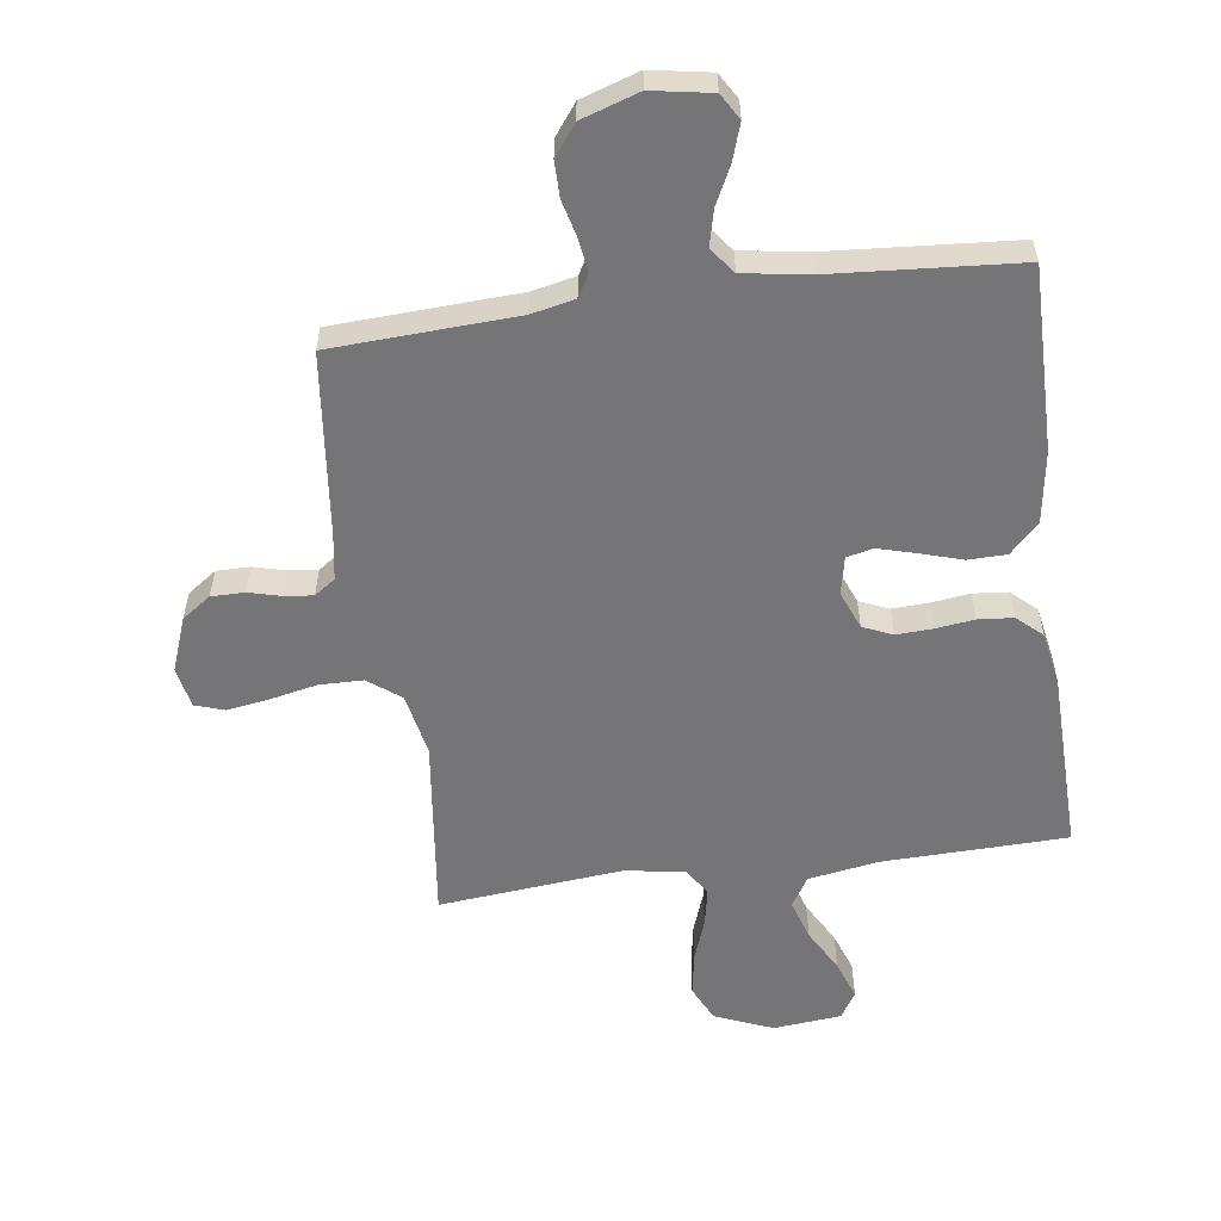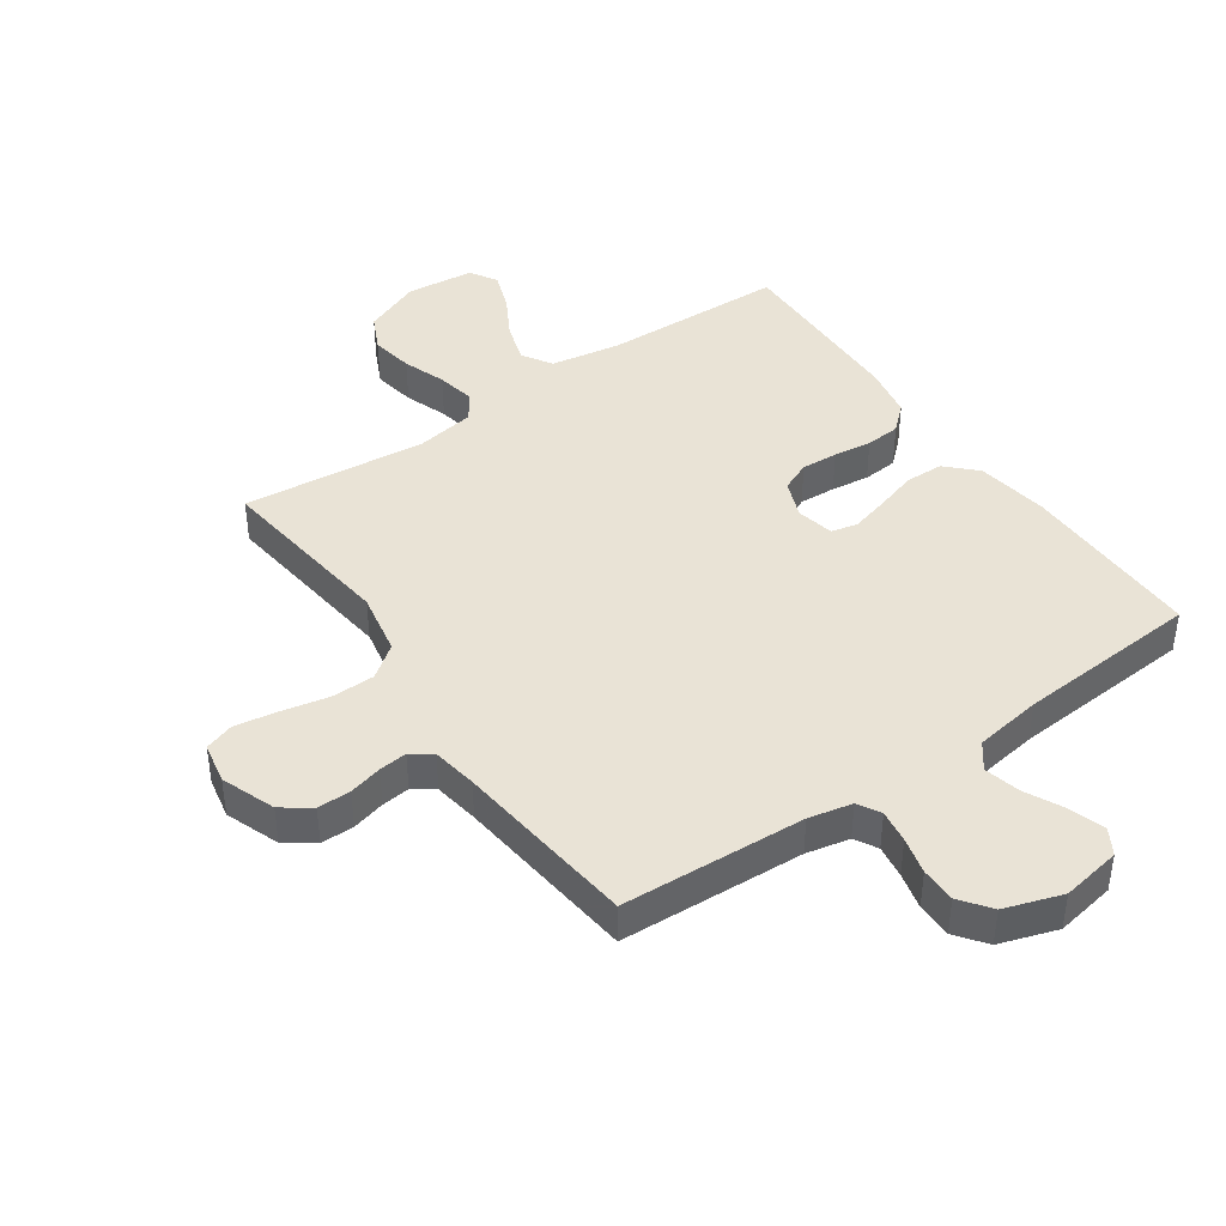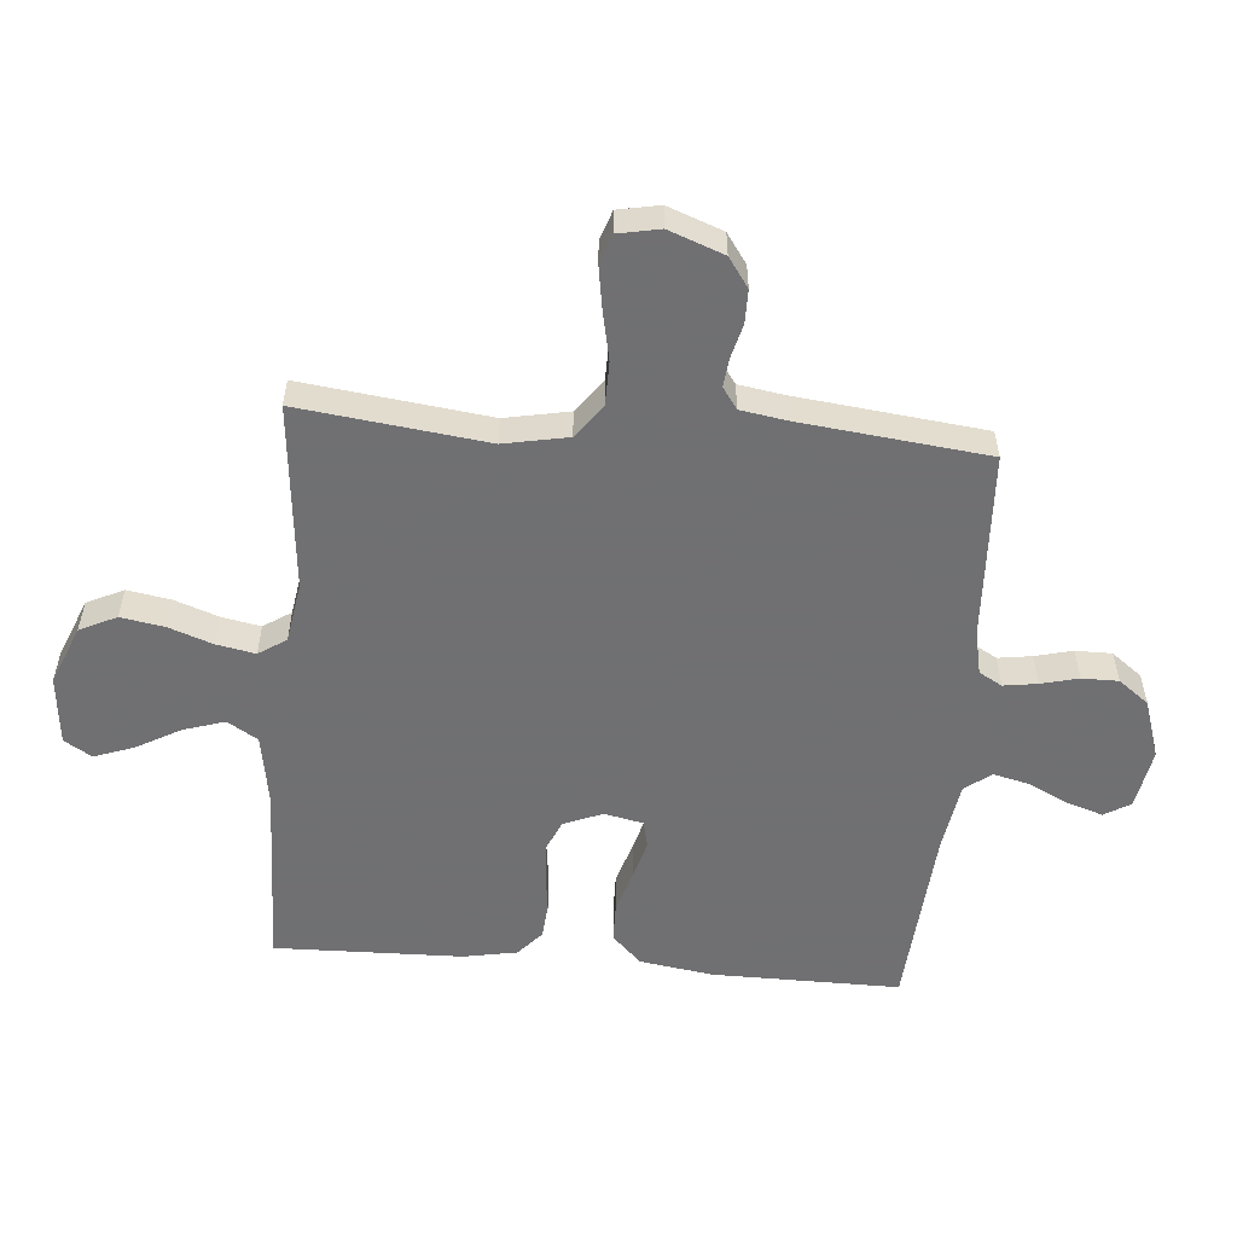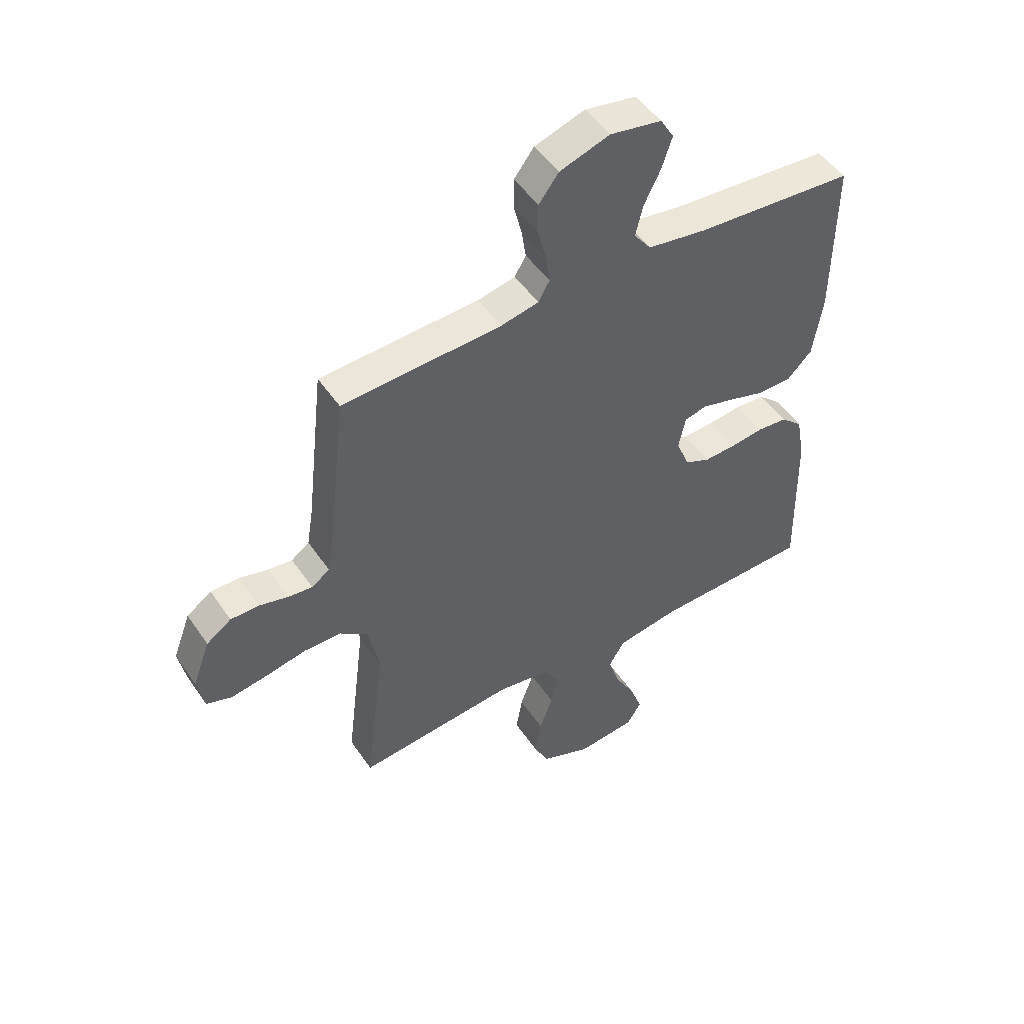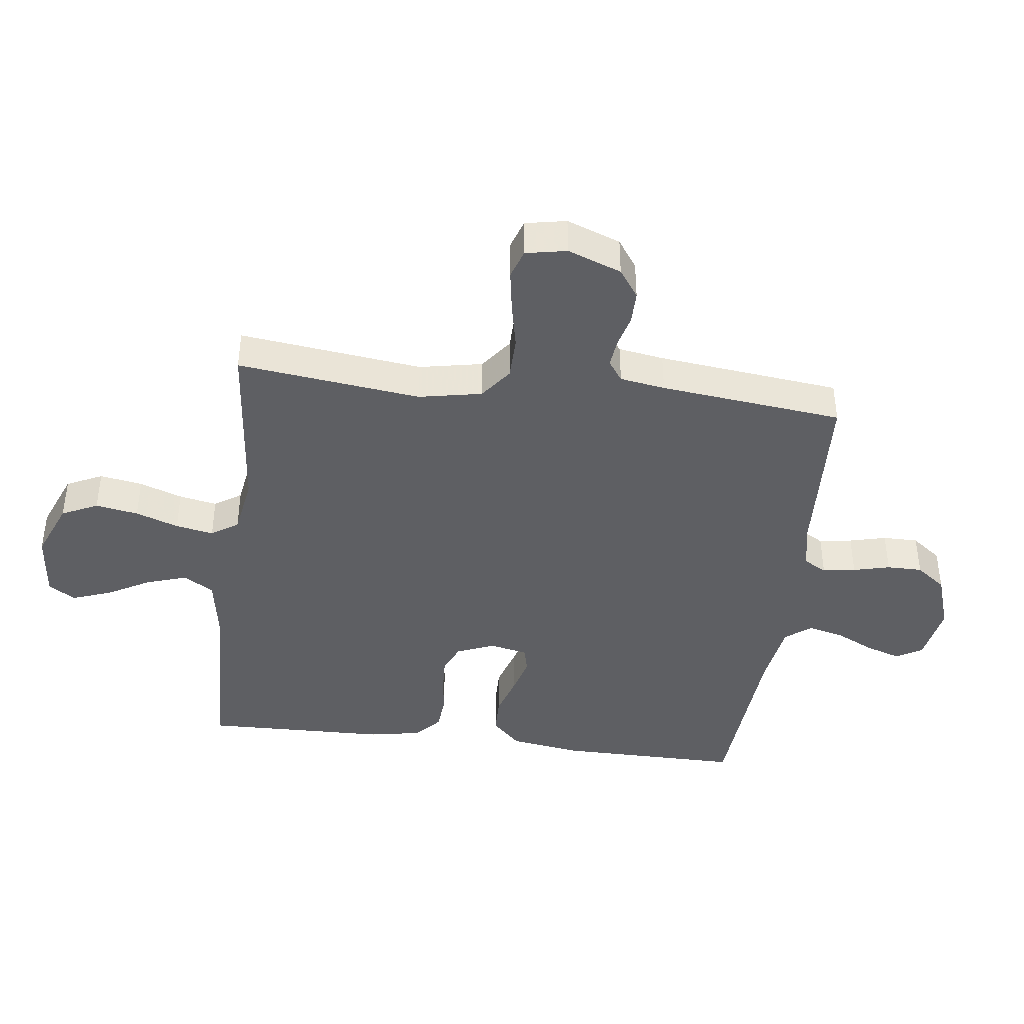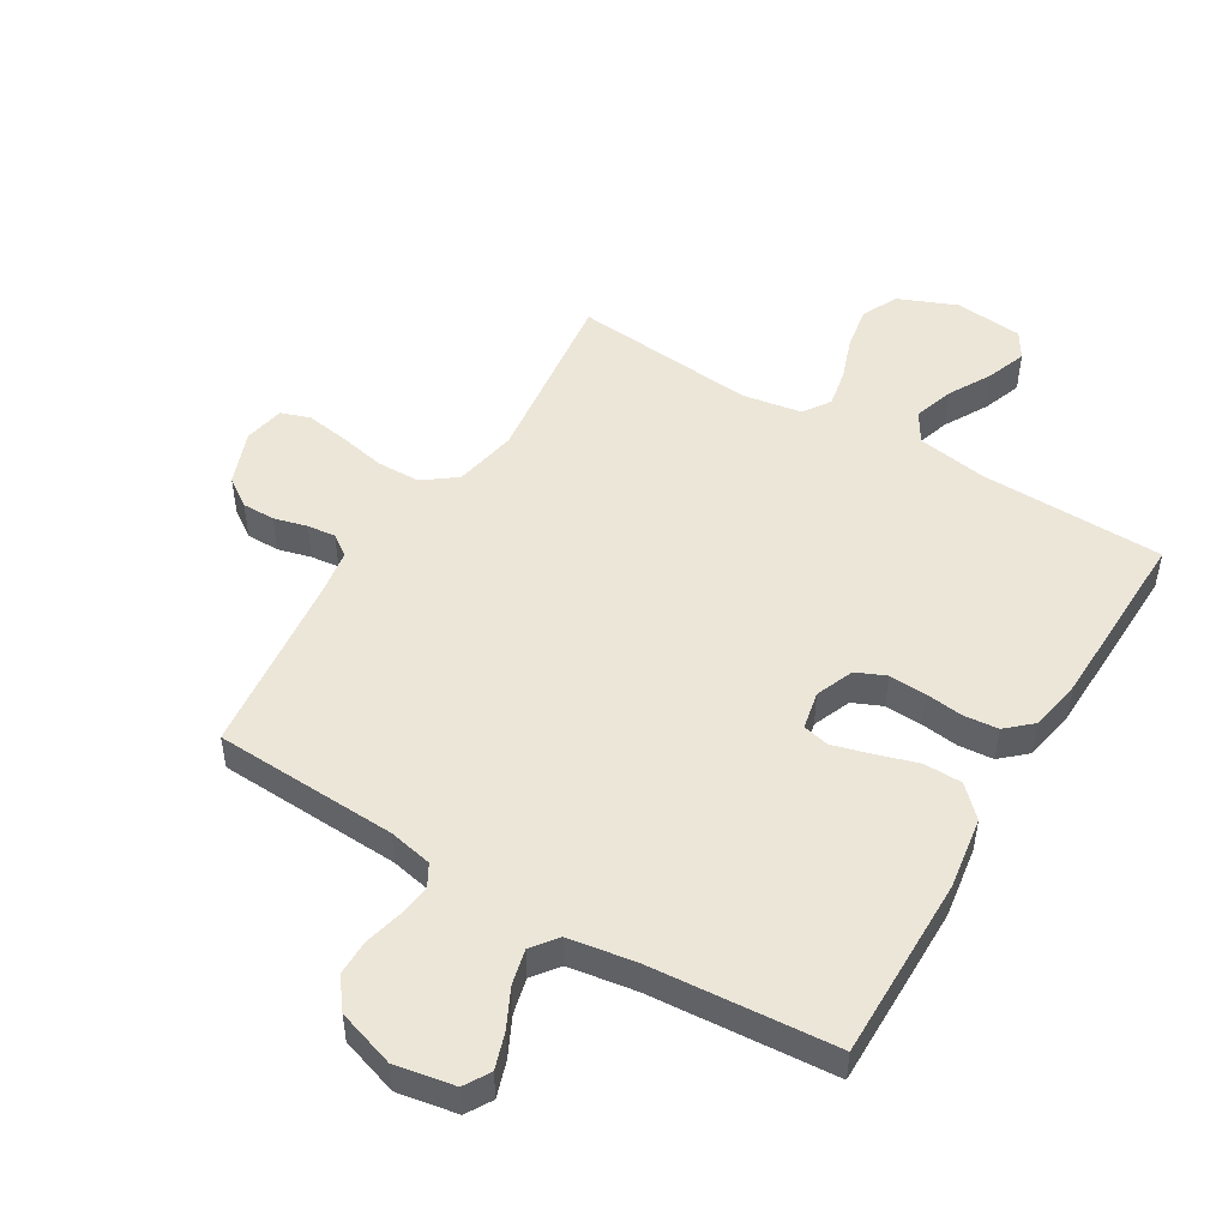
<metadata>
{"format":"obj","ext":"obj","renderer":"f3d","projection":"perspective","resolution":1024,"background":"white","views":[{"elev":-56.6,"azim":7.8,"up":"+Y"},{"elev":42.1,"azim":-34.7,"up":"+Y"},{"elev":-55.0,"azim":-94.8,"up":"+Y"},{"elev":49.4,"azim":-32.9,"up":"+Z"},{"elev":-41.5,"azim":-97.1,"up":"+Y"},{"elev":49.5,"azim":30.9,"up":"+Y"}]}
</metadata>
<code>
v -0.5 0.07 0.5
v -0.2 0.07 0.515
v -0.129 0.07 0.53
v -0.108 0.07 0.567
v -0.116 0.07 0.621
v -0.131 0.07 0.681
v -0.131 0.07 0.739
v -0.094 0.07 0.788
v 0 0.07 0.819
v 0.097 0.07 0.802
v 0.122 0.07 0.76
v 0.103 0.07 0.702
v 0.072 0.07 0.639
v 0.058 0.07 0.581
v 0.09 0.07 0.539
v 0.2 0.07 0.522
v 0.5 0.07 0.5
v 0.498 0.07 0.2
v 0.48 0.07 0.082
v 0.433 0.07 0.035
v 0.37 0.07 0.034
v 0.302 0.07 0.055
v 0.24 0.07 0.072
v 0.197 0.07 0.062
v 0.184 0.07 0
v 0.209 0.07 -0.062
v 0.257 0.07 -0.083
v 0.317 0.07 -0.08
v 0.379 0.07 -0.072
v 0.436 0.07 -0.077
v 0.477 0.07 -0.114
v 0.493 0.07 -0.2
v 0.5 0.07 -0.5
v 0.2 0.07 -0.508
v 0.085 0.07 -0.527
v 0.055 0.07 -0.576
v 0.076 0.07 -0.642
v 0.115 0.07 -0.712
v 0.138 0.07 -0.776
v 0.111 0.07 -0.82
v 0 0.07 -0.831
v -0.095 0.07 -0.792
v -0.123 0.07 -0.733
v -0.111 0.07 -0.663
v -0.086 0.07 -0.593
v -0.074 0.07 -0.531
v -0.103 0.07 -0.487
v -0.2 0.07 -0.471
v -0.5 0.07 -0.5
v -0.463 0.07 -0.2
v -0.483 0.07 -0.097
v -0.536 0.07 -0.057
v -0.607 0.07 -0.056
v -0.684 0.07 -0.072
v -0.753 0.07 -0.083
v -0.801 0.07 -0.067
v -0.814 0.07 0
v -0.781 0.07 0.088
v -0.734 0.07 0.121
v -0.68 0.07 0.121
v -0.626 0.07 0.107
v -0.58 0.07 0.102
v -0.546 0.07 0.126
v -0.534 0.07 0.2
v -0.5 0 0.5
v -0.2 0 0.515
v -0.129 0 0.53
v -0.108 0 0.567
v -0.116 0 0.621
v -0.131 0 0.681
v -0.131 0 0.739
v -0.094 0 0.788
v 0 0 0.819
v 0.097 0 0.802
v 0.122 0 0.76
v 0.103 0 0.702
v 0.072 0 0.639
v 0.058 0 0.581
v 0.09 0 0.539
v 0.2 0 0.522
v 0.5 0 0.5
v 0.498 0 0.2
v 0.48 0 0.082
v 0.433 0 0.035
v 0.37 0 0.034
v 0.302 0 0.055
v 0.24 0 0.072
v 0.197 0 0.062
v 0.184 0 0
v 0.209 0 -0.062
v 0.257 0 -0.083
v 0.317 0 -0.08
v 0.379 0 -0.072
v 0.436 0 -0.077
v 0.477 0 -0.114
v 0.493 0 -0.2
v 0.5 0 -0.5
v 0.2 0 -0.508
v 0.085 0 -0.527
v 0.055 0 -0.576
v 0.076 0 -0.642
v 0.115 0 -0.712
v 0.138 0 -0.776
v 0.111 0 -0.82
v 0 0 -0.831
v -0.095 0 -0.792
v -0.123 0 -0.733
v -0.111 0 -0.663
v -0.086 0 -0.593
v -0.074 0 -0.531
v -0.103 0 -0.487
v -0.2 0 -0.471
v -0.5 0 -0.5
v -0.463 0 -0.2
v -0.483 0 -0.097
v -0.536 0 -0.057
v -0.607 0 -0.056
v -0.684 0 -0.072
v -0.753 0 -0.083
v -0.801 0 -0.067
v -0.814 0 0
v -0.781 0 0.088
v -0.734 0 0.121
v -0.68 0 0.121
v -0.626 0 0.107
v -0.58 0 0.102
v -0.546 0 0.126
v -0.534 0 0.2
f 59 60 61
f 58 59 61
f 57 58 61
f 56 57 61
f 55 56 61
f 54 55 61
f 53 54 61
f 52 53 61 62
f 51 52 62 63
f 48 49 50
f 47 48 50 51
f 43 44 45
f 42 43 45
f 41 42 45
f 40 41 45
f 39 40 45
f 38 39 45
f 37 38 45
f 36 37 45 46
f 35 36 46 47
f 32 33 34
f 31 32 34
f 30 31 34
f 29 30 34
f 28 29 34
f 34 35 47
f 28 34 47
f 27 28 47
f 20 21 22
f 19 20 22
f 18 19 22
f 17 18 22
f 16 17 22
f 15 16 22 23
f 14 15 23 24
f 11 12 13
f 10 11 13
f 9 10 13
f 8 9 13
f 7 8 13
f 6 7 13
f 5 6 13
f 4 5 13 14
f 14 24 25
f 4 14 25
f 3 4 25
f 64 1 2
f 51 63 64
f 47 51 64
f 27 47 64
f 26 27 64
f 25 26 64
f 3 25 64
f 2 3 64
f 125 124 123
f 125 123 122
f 125 122 121
f 125 121 120
f 125 120 119
f 125 119 118
f 125 118 117
f 126 125 117 116
f 127 126 116 115
f 114 113 112
f 115 114 112 111
f 109 108 107
f 109 107 106
f 109 106 105
f 109 105 104
f 109 104 103
f 109 103 102
f 109 102 101
f 110 109 101 100
f 111 110 100 99
f 98 97 96
f 98 96 95
f 98 95 94
f 98 94 93
f 98 93 92
f 111 99 98
f 111 98 92
f 111 92 91
f 86 85 84
f 86 84 83
f 86 83 82
f 86 82 81
f 86 81 80
f 87 86 80 79
f 88 87 79 78
f 77 76 75
f 77 75 74
f 77 74 73
f 77 73 72
f 77 72 71
f 77 71 70
f 77 70 69
f 78 77 69 68
f 89 88 78
f 89 78 68
f 89 68 67
f 66 65 128
f 128 127 115
f 128 115 111
f 128 111 91
f 128 91 90
f 128 90 89
f 128 89 67
f 128 67 66
f 1 65 66 2
f 2 66 67 3
f 3 67 68 4
f 4 68 69 5
f 5 69 70 6
f 6 70 71 7
f 7 71 72 8
f 8 72 73 9
f 9 73 74 10
f 10 74 75 11
f 11 75 76 12
f 12 76 77 13
f 13 77 78 14
f 14 78 79 15
f 15 79 80 16
f 16 80 81 17
f 17 81 82 18
f 18 82 83 19
f 19 83 84 20
f 20 84 85 21
f 21 85 86 22
f 22 86 87 23
f 23 87 88 24
f 24 88 89 25
f 25 89 90 26
f 26 90 91 27
f 27 91 92 28
f 28 92 93 29
f 29 93 94 30
f 30 94 95 31
f 31 95 96 32
f 32 96 97 33
f 33 97 98 34
f 34 98 99 35
f 35 99 100 36
f 36 100 101 37
f 37 101 102 38
f 38 102 103 39
f 39 103 104 40
f 40 104 105 41
f 41 105 106 42
f 42 106 107 43
f 43 107 108 44
f 44 108 109 45
f 45 109 110 46
f 46 110 111 47
f 47 111 112 48
f 48 112 113 49
f 49 113 114 50
f 50 114 115 51
f 51 115 116 52
f 52 116 117 53
f 53 117 118 54
f 54 118 119 55
f 55 119 120 56
f 56 120 121 57
f 57 121 122 58
f 58 122 123 59
f 59 123 124 60
f 60 124 125 61
f 61 125 126 62
f 62 126 127 63
f 63 127 128 64
f 64 128 65 1

</code>
